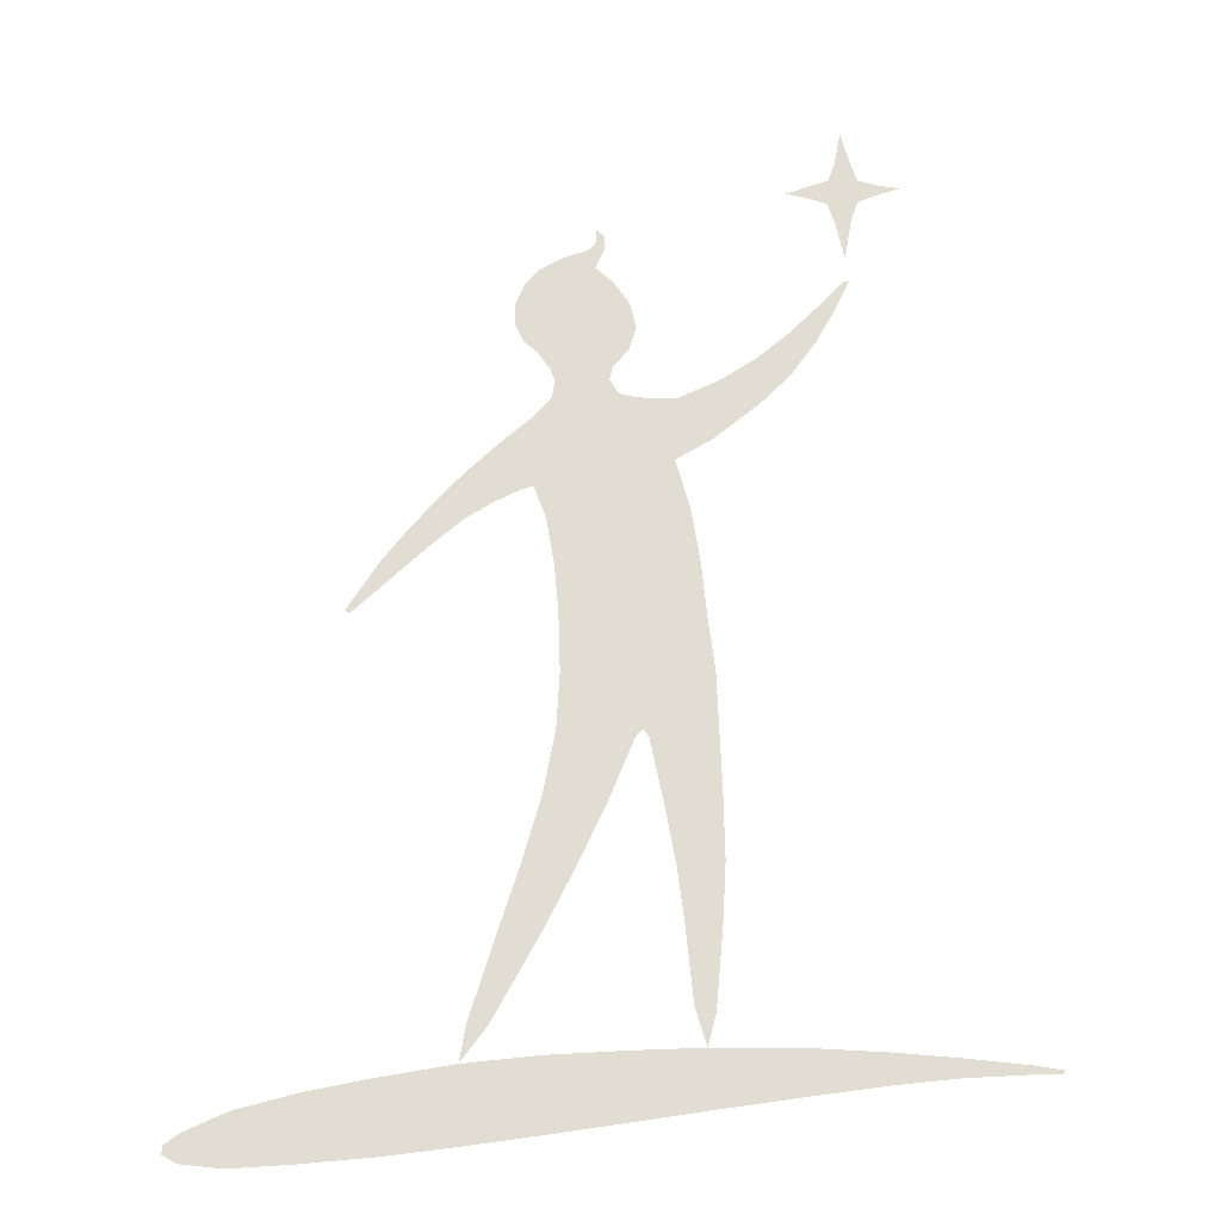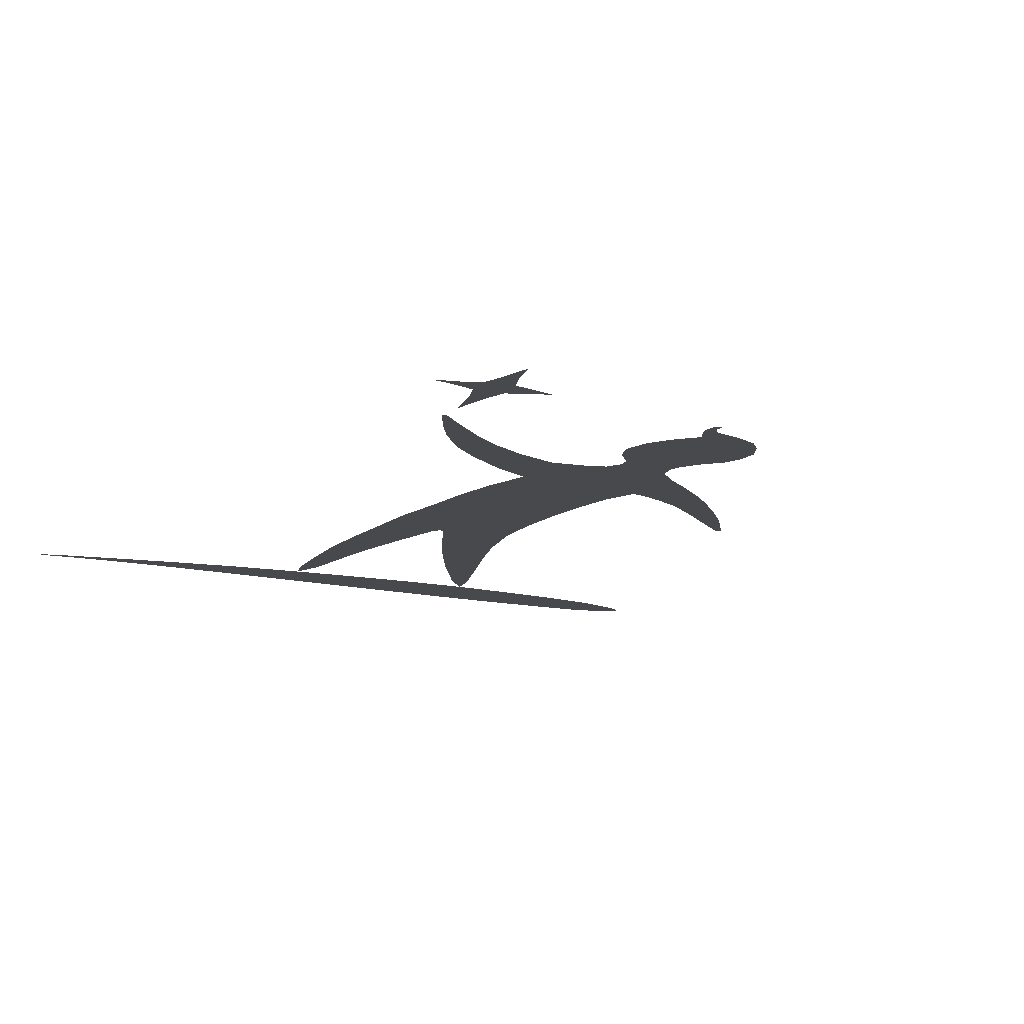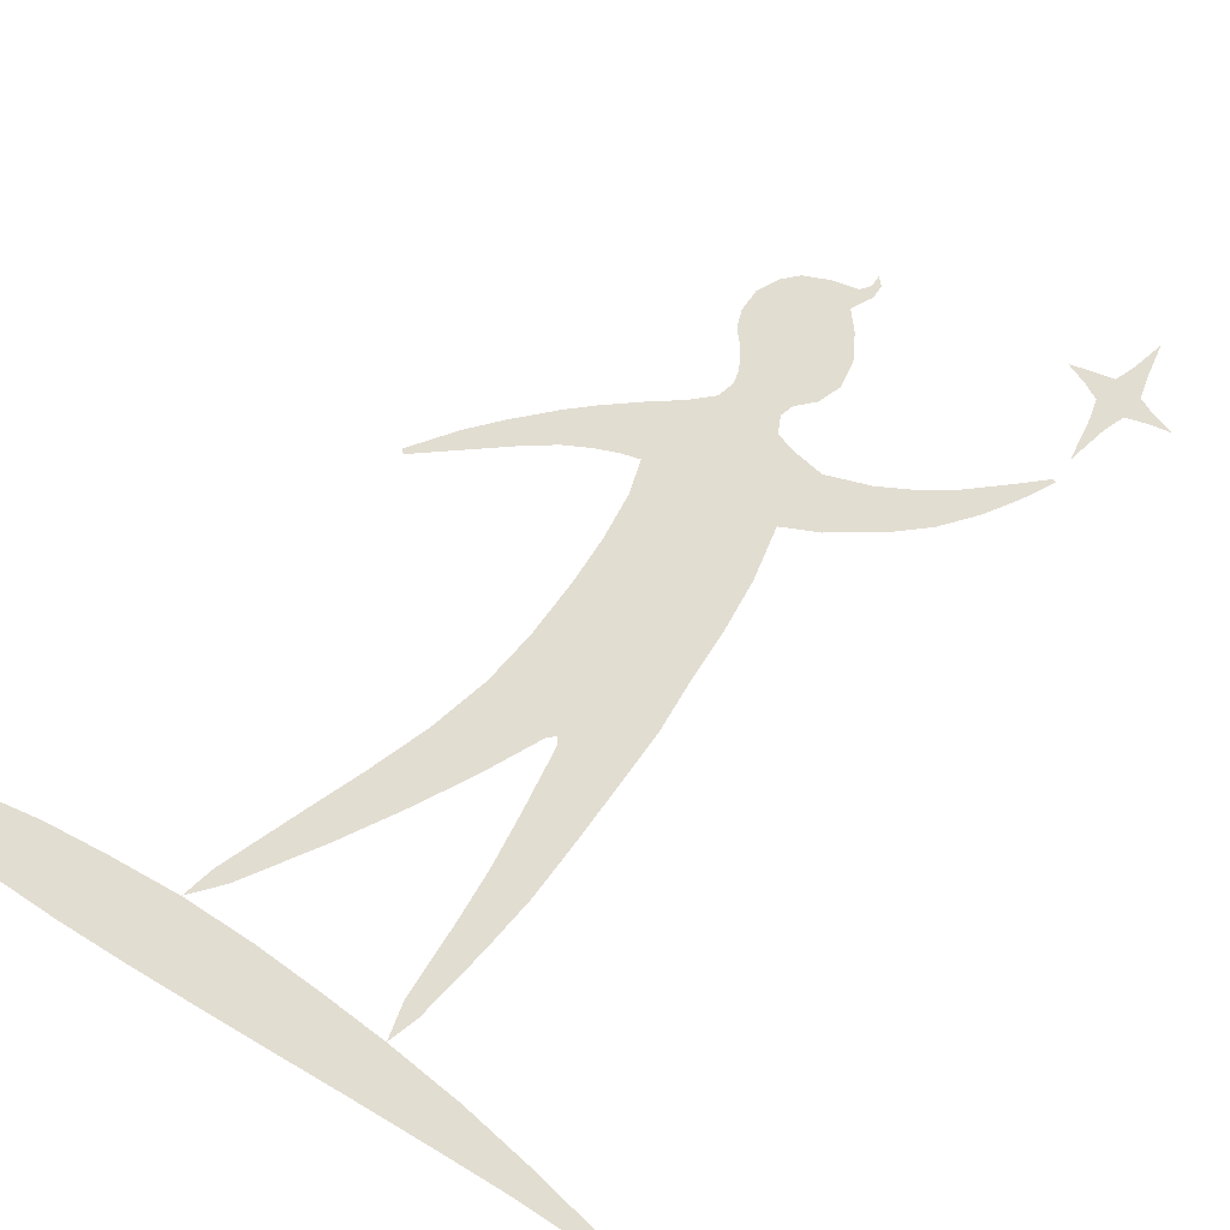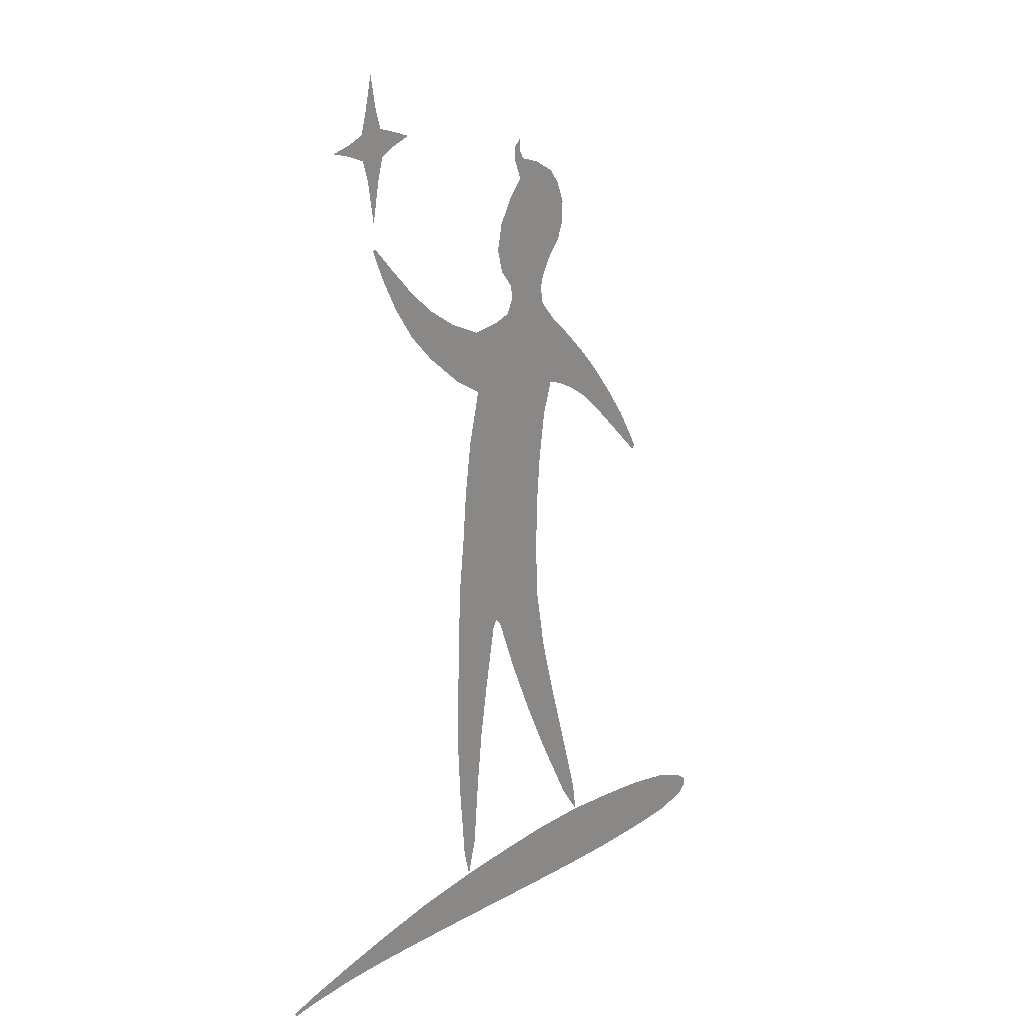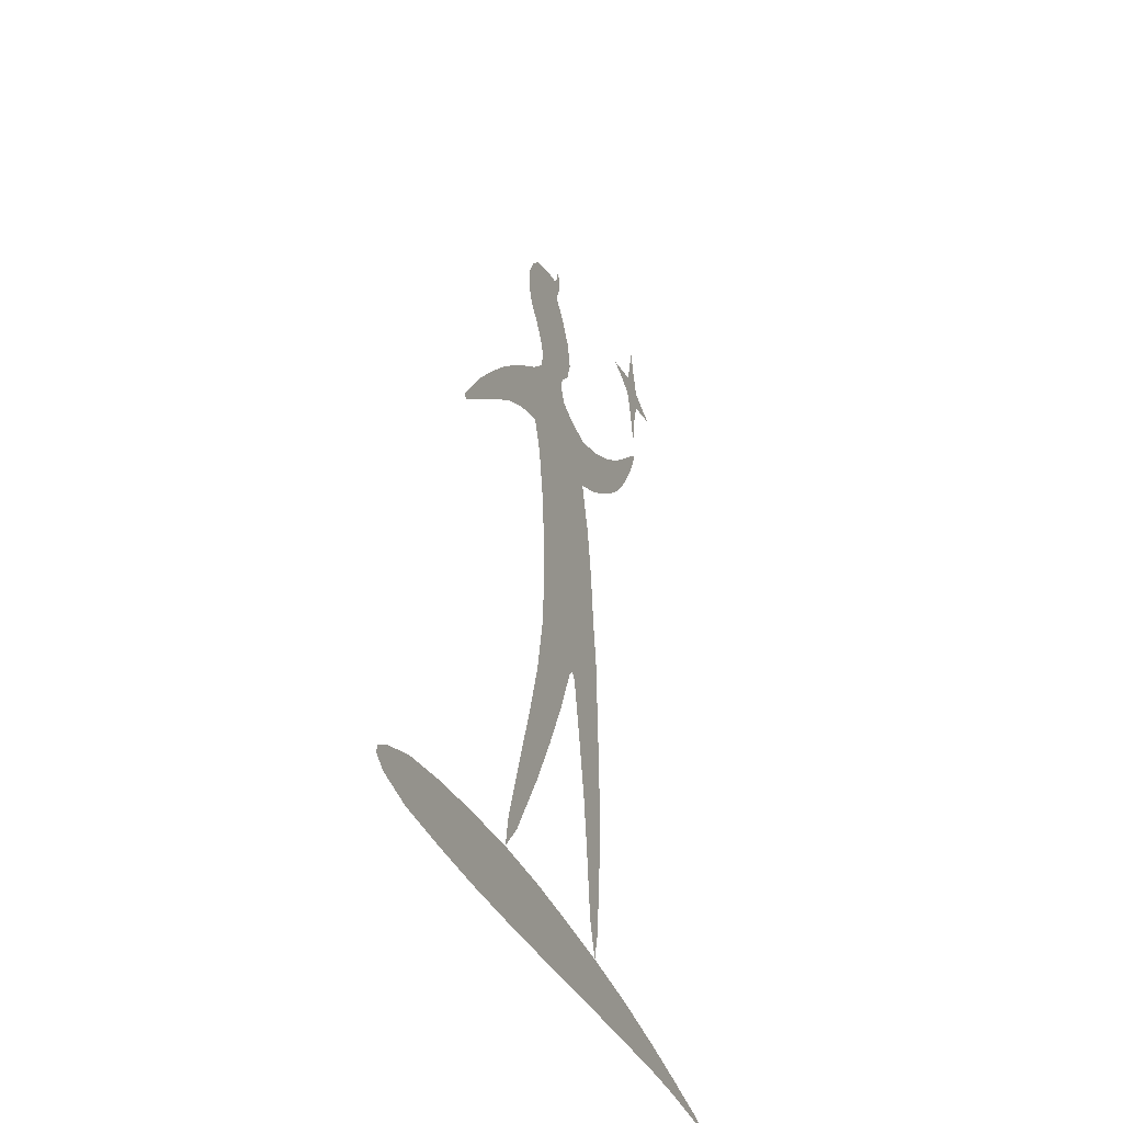
<metadata>
{"format":"obj","ext":"obj","renderer":"f3d","projection":"perspective","resolution":1024,"background":"white","views":[{"elev":-24.1,"azim":4.5,"up":"+Y"},{"elev":-12.1,"azim":154.4,"up":"+Z"},{"elev":68.5,"azim":37.9,"up":"+Z"},{"elev":20.6,"azim":125.7,"up":"+Y"},{"elev":-40.4,"azim":-68.6,"up":"+Y"}]}
</metadata>
<code>
o am_horizontal_black
v 0.1862 -0.3682 0
v -0.1526 0.05663 0
v -0.2759 -0.5108 0
v -0.3332 -0.6946 0
v -0.3471 -0.7752 0
v -0.1599 -0.07354 0
v -0.1877 -0.2195 0
v -0.229 -0.3635 0
v -0.2138 0.4927 0
v -0.1859 0.4168 0
v -0.1571 0.1956 0
v 0.08679 -0.3744 0
v -0.2898 -0.6992 0
v -0.1867 -0.5132 0
v 0.1024 -0.499 0
v 0.1194 -0.6698 0
v 0.1447 -0.753 0
v -0.005396 -0.7552 0
v -0.1766 -0.7609 0
v -0.1153 -0.3715 0
v -0.05085 -0.2324 0
v 0.004715 -0.09627 0
v 0.02022 -0.07922 0
v 0.03294 -0.09536 0
v 0.1776 -0.07087 0
v 0.06321 -0.2438 0
v -0.5148 -0.8004 0
v -0.6585 -0.8263 0
v -0.7994 -0.8609 0
v -0.894 -0.902 0
v -0.9284 -0.9266 0
v -0.9291 -0.9446 0
v -0.8977 -0.9633 0
v -0.8046 -0.9749 0
v -0.6628 -0.9686 0
v -0.5032 -0.9569 0
v 0.7625 -0.8195 0
v 0.1471 -0.8778 0
v 0.8289 -0.8205 0
v 0.8357 -0.8123 0
v 0.7729 -0.8008 0
v 0.3327 -0.8548 0
v 0.5008 -0.8352 0
v 0.6345 -0.8239 0
v 0.638 -0.784 0
v 0.5022 -0.7698 0
v 0.3297 -0.7569 0
v -0.3398 -0.9397 0
v -0.1692 -0.9189 0
v -0.000928 -0.8973 0
v 0.1789 -0.5023 0
v 0.1729 0.04929 0
v 0.3453 0.7381 0
v -0.436 0.3571 0
v -0.4112 0.4808 0
v -0.167 0.3054 0
v 0.1729 0.5884 0
v 0.1932 0.7347 0
v -0.04877 0.7466 0
v -0.169 0.7466 0
v 0.1573 0.1714 0
v -0.2237 0.6547 0
v 0.1452 0.2976 0
v 0.1261 0.4206 0
v 0.09295 0.5435 0
v 0.09653 0.6924 0
v 0.0167 0.6987 0
v -0.02814 0.7104 0
v -0.177 0.7041 0
v 0.1629 -0.6808 0
v 0.4038 0.8185 0
v 0.4474 0.8958 0
v 0.4813 0.9696 0
v 0.4715 0.9705 0
v 0.4116 0.9092 0
v 0.3407 0.8397 0
v 0.2715 0.7837 0
v -0.0416 0.7785 0
v -0.006617 0.8189 0
v 0.01043 0.8745 0
v -0.003926 0.9373 0
v -0.0407 0.9929 0
v -0.08106 1.033 0
v -0.05864 1.083 0
v -0.06096 1.115 0
v -0.07865 1.131 0
v -0.07764 1.102 0
v -0.09273 1.081 0
v -0.1498 1.063 0
v -0.2084 1.032 0
v -0.238 0.9974 0
v -0.2605 0.9463 0
v -0.2578 0.8915 0
v -0.2407 0.8521 0
v -0.2084 0.8216 0
v -0.1788 0.7776 0
v -0.3594 0.5338 0
v -0.3642 0.4173 0
v -0.3067 0.4525 0
v -0.2566 0.4775 0
v 0.1831 -0.2138 0
v 0.2767 0.6705 0
v -0.483 0.3977 0
v -0.5416 0.3231 0
v -0.5783 0.2666 0
v -0.613 0.2125 0
v -0.6031 0.2045 0
v -0.5039 0.295 0
v -0.5553 0.2481 0
v 0.4758 1.358 0
v 0.4409 1.173 0
v 0.4559 1.125 0
v 0.4758 1.029 0
v 0.4926 1.127 0
v 0.5082 1.175 0
v 0.5555 1.193 0
v 0.6066 1.206 0
v 0.5531 1.217 0
v 0.5107 1.232 0
v 0.4957 1.279 0
v 0.4609 1.282 0
v 0.4459 1.236 0
v 0.4017 1.223 0
v 0.3487 1.205 0
v 0.4004 1.19 0
v -0.2853 0.6023 0
v 0.1538 -0.7169 0
v 0.1825 -0.4353 0
v -0.2313 -0.512 0
v 0.000115 0.1835 0
v -0.07757 -0.0849 0
v -0.3045 -0.6027 0
v -0.3402 -0.7349 0
v -0.1722 -0.3675 0
v 0.1412 -0.6753 0
v -0.2083 -0.2915 0
v -0.2524 -0.4372 0
v 0.1053 -0.08311 0
v 0.1406 -0.5006 0
v -0.1549 0.1261 0
v -0.2382 -0.6062 0
v 0.01247 -0.08775 0
v 0.0946 -0.4367 0
v 0.1109 -0.5844 0
v 0.1321 -0.7114 0
v -0.3185 -0.7372 0
v -0.091 -0.758 0
v -0.151 -0.4423 0
v -0.0831 -0.302 0
v -0.02307 -0.1643 0
v 0.02658 -0.08729 0
v 0.1803 -0.1423 0
v -0.802 -0.9179 0
v 0.04807 -0.1696 0
v 0.075 -0.3091 0
v -0.431 -0.7878 0
v -0.5866 -0.8134 0
v -0.729 -0.8436 0
v -0.8467 -0.8815 0
v -0.9112 -0.9143 0
v -0.9288 -0.9356 0
v -0.9134 -0.9539 0
v -0.8512 -0.9691 0
v -0.7337 -0.9718 0
v -0.583 -0.9628 0
v 0.4434 1.204 0
v 0.7957 -0.82 0
v 0.8323 -0.8164 0
v 0.8043 -0.8065 0
v 0.7677 -0.8102 0
v 0.2399 -0.8663 0
v 0.4168 -0.845 0
v 0.5676 -0.8295 0
v 0.6362 -0.804 0
v 0.6985 -0.8217 0
v 0.7054 -0.7924 0
v 0.5701 -0.7769 0
v 0.416 -0.7633 0
v -0.4215 -0.9483 0
v -0.2545 -0.9293 0
v -0.08508 -0.9081 0
v 0.07308 -0.8876 0
v 0.1232 -0.2288 0
v 0.2349 0.7026 0
v 0.2372 -0.7549 0
v -0.5668 0.2573 0
v -0.1765 0.3611 0
v -0.06621 -0.0113 0
v -0.03846 0.7285 0
v -0.1089 0.7466 0
v -0.1738 -0.1465 0
v -0.3115 -0.6969 0
v 0.01013 0.05296 0
v -0.2188 0.5737 0
v 0.1513 0.2345 0
v 0.1357 0.3591 0
v 0.1365 -0.3713 0
v 0.1329 0.5659 0
v 0.1449 0.7136 0
v 0.05662 0.6956 0
v -0.00572 0.7045 0
v -0.0299 0.4187 0
v 0.1095 0.4821 0
v -0.173 0.7254 0
v 0.4295 0.9025 0
v 0.06966 -0.7541 0
v 0.1709 -0.5916 0
v -0.2619 -0.768 0
v 0.3746 0.7783 0
v 0.4256 0.8572 0
v 0.4644 0.9327 0
v 0.4764 0.97 0
v 0.4415 0.9398 0
v 0.3762 0.8744 0
v 0.3061 0.8117 0
v -0.1035 0.6767 0
v -0.04519 0.7626 0
v -0.02411 0.7987 0
v 0.001904 0.8467 0
v 0.003249 0.9059 0
v -0.02231 0.9651 0
v -0.06088 1.013 0
v -0.06985 1.058 0
v -0.0598 1.099 0
v -0.06981 1.123 0
v -0.07814 1.117 0
v -0.08518 1.092 0
v -0.1213 1.072 0
v -0.0869 1.057 0
v -0.2232 1.015 0
v -0.2492 0.9718 0
v -0.2591 0.9189 0
v -0.2492 0.8718 0
v -0.2246 0.8368 0
v -0.1936 0.7996 0
v -0.1739 0.7621 0
v -0.2352 0.4851 0
v -0.4001 0.3872 0
v -0.3354 0.4349 0
v -0.2817 0.465 0
v -0.1102 0.7781 0
v 0.09656 -0.01497 0
v 0.1752 -0.01079 0
v 0.1651 0.1103 0
v 0.2248 0.6294 0
v -0.06044 0.5181 0
v 0.311 0.7043 0
v 0.2324 0.7592 0
v -0.4471 0.4393 0
v -0.5123 0.3604 0
v -0.5599 0.2949 0
v -0.4595 0.3774 0
v -0.47 0.326 0
v -0.608 0.2085 0
v -0.5296 0.2715 0
v -0.5227 0.309 0
v -0.5792 0.2263 0
v 0.4484 1.149 0
v 0.4658 1.077 0
v 0.4842 1.078 0
v 0.5004 1.151 0
v 0.5319 1.184 0
v 0.5811 1.199 0
v 0.5798 1.212 0
v 0.5319 1.224 0
v 0.5032 1.255 0
v 0.4858 1.318 0
v 0.4683 1.32 0
v 0.4534 1.259 0
v 0.4238 1.229 0
v 0.3752 1.214 0
v 0.3746 1.198 0
v 0.4207 1.182 0
v 0.1847 -0.291 0
v 0.4783 1.234 0
v 0.5094 1.203 0
v 0.4746 1.174 0
v 0.4011 1.206 0
v 0.4783 1.28 0
v 0.5543 1.205 0
v 0.4743 1.126 0
v -0.06814 1.093 0
v -0.1791 1.048 0
v -0.1154 1.048 0
v -0.1595 1.015 0
v -0.1506 0.9696 0
v -0.1308 0.9144 0
v -0.1152 0.8633 0
v -0.1075 0.8202 0
v -0.5956 0.2396 0
v -0.3877 0.449 0
v -0.3224 0.5681 0
v -0.3853 0.5073 0
v -0.3331 0.4931 0
v -0.2545 0.6285 0
v -0.271 0.5399 0
v -0.2004 0.6794 0
v 0.3723 0.8291 0
v 0.3084 0.7609 0
v 0.1347 0.6404 0
v 0.05482 0.6211 0
v -0.1026 0.7072 0
v -0.01091 0.3015 0
v -0.1999 0.4547 0
v -0.1192 -0.226 0
v -0.1621 0.2505 0
v -0.8959 -0.9326 0
v -0.1563 -0.008456 0
v -0.6607 -0.8975 0
v -0.509 -0.8787 0
v -0.3435 -0.8574 0
v -0.1729 -0.8399 0
v -0.003162 -0.8263 0
v 0.1459 -0.8154 0
v 0.3312 -0.8058 0
v 0.5015 -0.8025 0
v 0.8 -0.8133 0
v 0.4164 -0.8042 0
v 0.702 -0.8071 0
v -0.8489 -0.9253 0
v 0.07137 -0.8208 0
v -0.08804 -0.8331 0
v 0.2386 -0.8106 0
v -0.2582 -0.8487 0
v -0.4262 -0.8681 0
v -0.5848 -0.8881 0
v -0.7313 -0.9077 0
v 0.5689 -0.8032 0
v -0.9123 -0.9341 0
v 0.1298 -0.3001 0
v -0.2017 -0.4398 0
v 0.1142 -0.156 0
v 0.1009 -0.04904 0
v -0.07189 -0.0481 0
v 0.1386 -0.436 0
v 0.1409 -0.588 0
v -0.09841 -0.1554 0
v -0.1457 -0.2968 0
v -0.005397 0.2425 0
v 0.005125 0.1182 0
v -0.0204 0.3601 0
v -0.04517 0.4684 0
v -0.08196 0.5974 0
v 0.2717 0.7317 0
v 0.09477 0.6307 0
v 0.1848 0.6715 0
v 0.3403 0.795 0
v 0.4009 0.8658 0
v -0.1693 1.032 0
v -0.1095 0.7624 0
v -0.302 0.5165 0
v -0.2449 0.5568 0
v -0.3604 0.4711 0
v -0.4236 0.4132 0
v -0.4911 0.3432 0
v -0.1089 0.7992 0
v -0.1113 0.8418 0
v -0.123 0.8888 0
v -0.1551 0.9924 0
v -0.1407 0.942 0
v -0.07752 1.075 0
v 0.4744 1.15 0
v 0.4222 1.205 0
v 0.4764 1.204 0
v 0.5319 1.204 0
v 0.4783 1.257 0
v -0.5448 0.2832 0
v -0.103 0.692 0
v -0.06897 1.108 0
v 0.453 0.9363 0
v -0.2714 -0.6044 0
v -0.1057 0.7269 0
v -0.5874 0.2329 0
f 373 186 105 290
f 114 281 260
f 372 302 68 189
f 371 192 13 141
f 370 205 72 211
f 369 226 87 282
f 368 302 69 297
f 367 256 104 251
f 125 278 272
f 366 275 119 266
f 365 276 115 262
f 364 166 111 277
f 363 270 123 278
f 110 268 267
f 117 264 263
f 362 258 112 281
f 361 282 87 227
f 88 228 229
f 360 286 92 232
f 359 285 91 231
f 358 287 93 233
f 357 288 94 234
f 356 289 95 235
f 355 256 108 253
f 354 291 55 249
f 353 291 98 239
f 352 296 100 237
f 351 296 126 292
f 350 217 78 241
f 349 284 89 283
f 348 298 71 210
f 347 298 76 215
f 346 199 66 300
f 345 300 66 200
f 344 299 77 248
f 343 246 65 301
f 342 202 64 203
f 17 127 145
f 341 303 63 196
f 340 193 52 244
f 5 146 133
f 339 303 56 306
f 338 305 7 136
f 337 305 21 150
f 336 139 15 144
f 335 197 12 143
f 334 188 2 308
f 333 242 23 151
f 332 183 101 152
f 331 137 3 129
f 330 197 1 274
f 2 188 193
f 329 162 33 307
f 328 174 45 177
f 327 309 28 158
f 326 309 35 165
f 325 310 36 179
f 324 311 48 180
f 323 315 47 185
f 322 312 49 181
f 321 314 17 206
f 320 159 30 307
f 319 170 41 176
f 318 316 46 178
f 317 169 41 170
f 167 317 170 37
f 39 168 317 167
f 168 40 169 317
f 315 318 178 47
f 42 172 318 315
f 172 43 316 318
f 174 319 176 45
f 44 175 319 174
f 175 37 170 319
f 163 320 307 33
f 34 153 320 163
f 153 29 159 320
f 313 321 206 18
f 50 182 321 313
f 182 38 314 321
f 313 322 181 50
f 18 147 322 313
f 147 19 312 322
f 314 323 185 17
f 38 171 323 314
f 171 42 315 323
f 312 324 180 49
f 19 208 324 312
f 208 5 311 324
f 311 325 179 48
f 5 156 325 311
f 156 27 310 325
f 310 326 165 36
f 27 157 326 310
f 157 28 309 326
f 153 327 158 29
f 34 164 327 153
f 164 35 309 327
f 316 328 177 46
f 43 173 328 316
f 173 44 174 328
f 160 329 307 30
f 31 161 329 160
f 161 32 162 329
f 193 242 52
f 193 188 242
f 188 23 242
f 183 330 274 101
f 26 155 330 183
f 155 12 197 330
f 148 331 129 14
f 20 134 331 148
f 134 8 137 331
f 138 332 152 25
f 24 154 332 138
f 154 26 183 332
f 138 333 151 24
f 25 243 333 138
f 243 52 242 333
f 131 334 308 6
f 22 142 334 131
f 142 23 188 334
f 139 335 143 15
f 51 128 335 139
f 128 1 197 335
f 135 336 144 16
f 70 207 336 135
f 207 51 139 336
f 131 337 150 22
f 6 191 337 131
f 191 7 305 337
f 134 338 136 8
f 20 149 338 134
f 149 21 305 338
f 130 339 306 11
f 61 195 339 130
f 195 63 303 339
f 133 192 4
f 133 146 192
f 146 13 192
f 130 340 244 61
f 11 140 340 130
f 140 2 193 340
f 202 341 196 64
f 10 187 341 202
f 187 56 303 341
f 145 135 16
f 145 127 135
f 127 70 135
f 246 342 203 65
f 9 304 342 246
f 304 10 202 342
f 216 343 301 67
f 62 194 343 216
f 194 9 246 343
f 184 344 248 58
f 102 247 344 184
f 247 53 299 344
f 301 345 200 67
f 65 198 345 301
f 198 57 300 345
f 245 346 300 57
f 102 184 346 245
f 184 58 199 346
f 299 347 215 77
f 53 209 347 299
f 209 71 298 347
f 205 348 210 72
f 75 214 348 205
f 214 76 298 348
f 230 349 283 90
f 91 285 349 230
f 285 83 284 349
f 236 350 241 96
f 60 190 350 236
f 190 59 217 350
f 294 351 292 97
f 99 240 351 294
f 240 100 296 351
f 194 352 237 9
f 62 295 352 194
f 295 126 296 352
f 294 353 239 99
f 97 293 353 294
f 293 55 291 353
f 252 354 249 103
f 54 238 354 252
f 238 98 291 354
f 252 355 253 54
f 103 250 355 252
f 250 104 256 355
f 241 356 235 96
f 78 218 356 241
f 218 79 289 356
f 289 357 234 95
f 79 219 357 289
f 219 80 288 357
f 288 358 233 94
f 80 220 358 288
f 220 81 287 358
f 286 359 231 92
f 82 222 359 286
f 222 83 285 359
f 287 360 232 93
f 81 221 360 287
f 221 82 286 360
f 229 284 83
f 229 228 284
f 228 89 284
f 229 361 227 88
f 83 223 361 229
f 223 84 282 361
f 261 362 281 114
f 115 277 362 261
f 277 111 258 362
f 263 280 116
f 263 264 280
f 264 118 280
f 267 279 120
f 267 268 279
f 268 121 279
f 273 363 278 125
f 111 166 363 273
f 166 122 270 363
f 276 364 277 115
f 119 275 364 276
f 275 122 166 364
f 280 365 262 116
f 118 265 365 280
f 265 119 276 365
f 279 366 266 120
f 121 269 366 279
f 269 122 275 366
f 272 271 124
f 272 278 271
f 278 123 271
f 186 367 251 105
f 109 255 367 186
f 255 108 256 367
f 216 368 297 62
f 67 201 368 216
f 201 68 302 368
f 224 369 282 84
f 85 225 369 224
f 225 86 226 369
f 212 370 211 73
f 74 213 370 212
f 213 75 205 370
f 129 371 141 14
f 3 132 371 129
f 132 4 192 371
f 190 372 189 59
f 60 204 372 190
f 204 69 302 372
f 260 259 113
f 260 281 259
f 281 112 259
f 254 373 290 106
f 107 257 373 254
f 257 109 186 373

</code>
